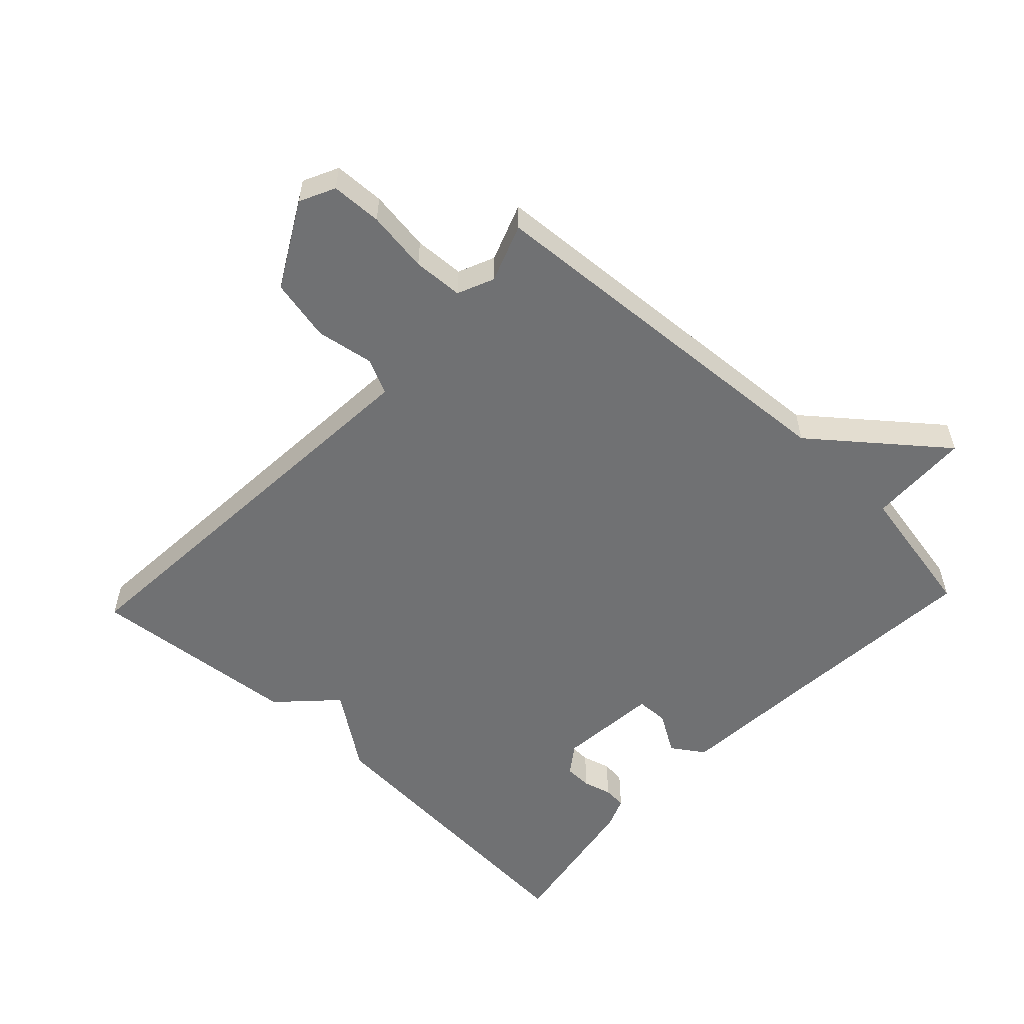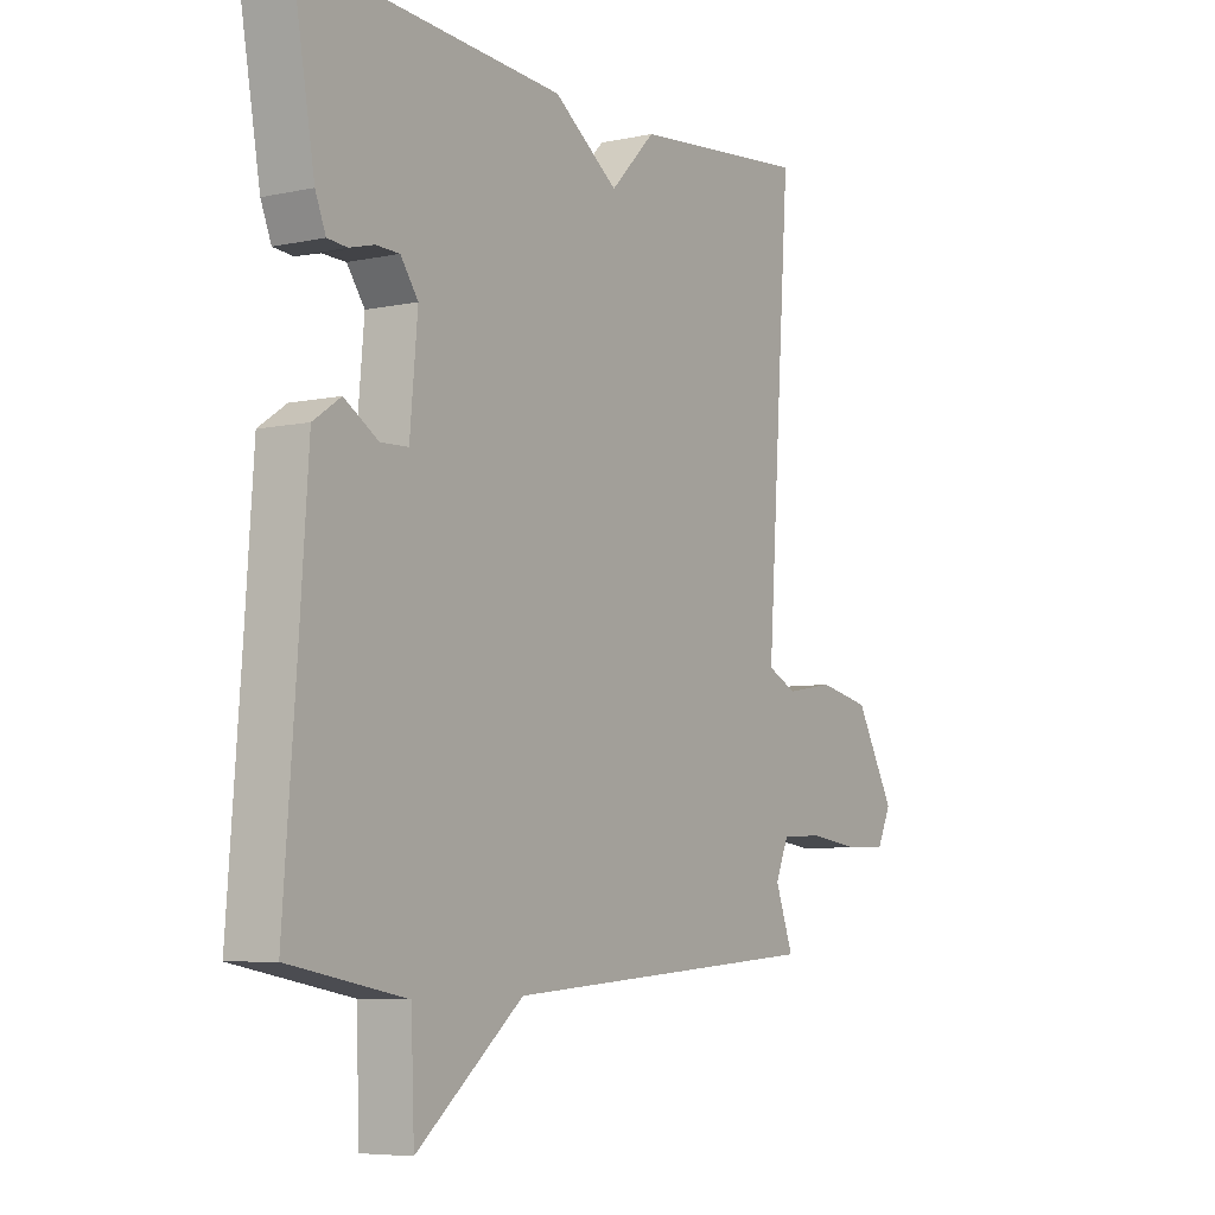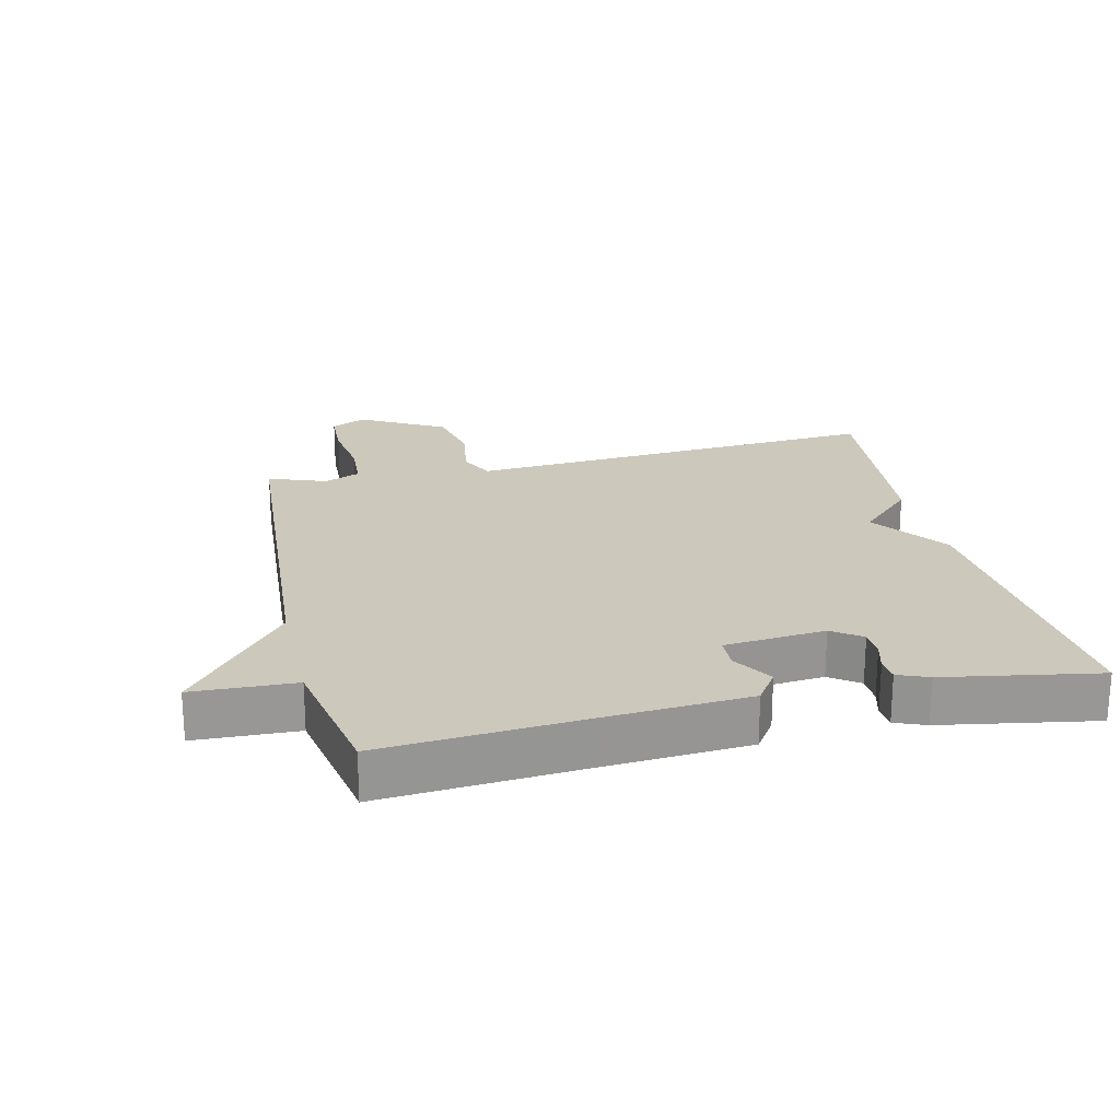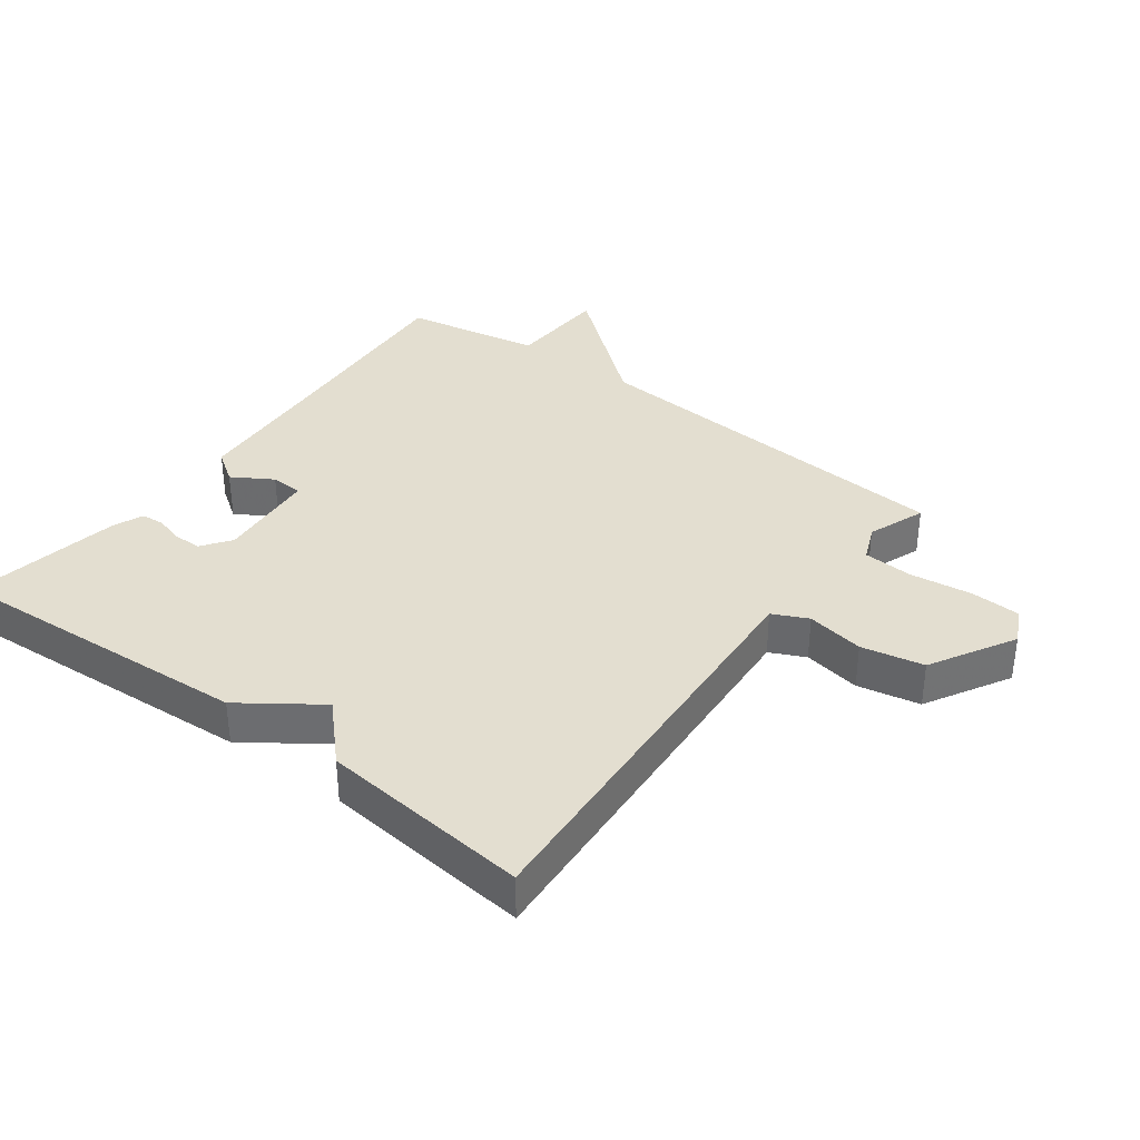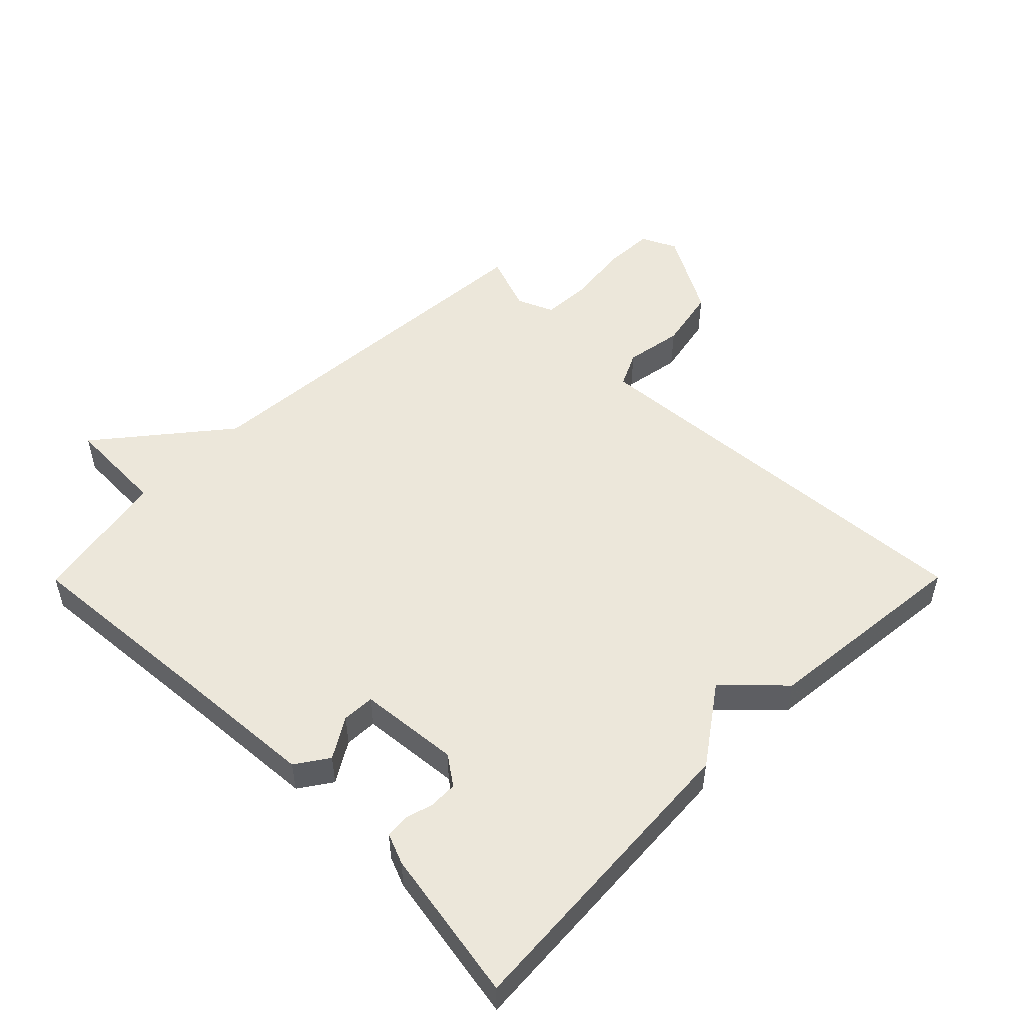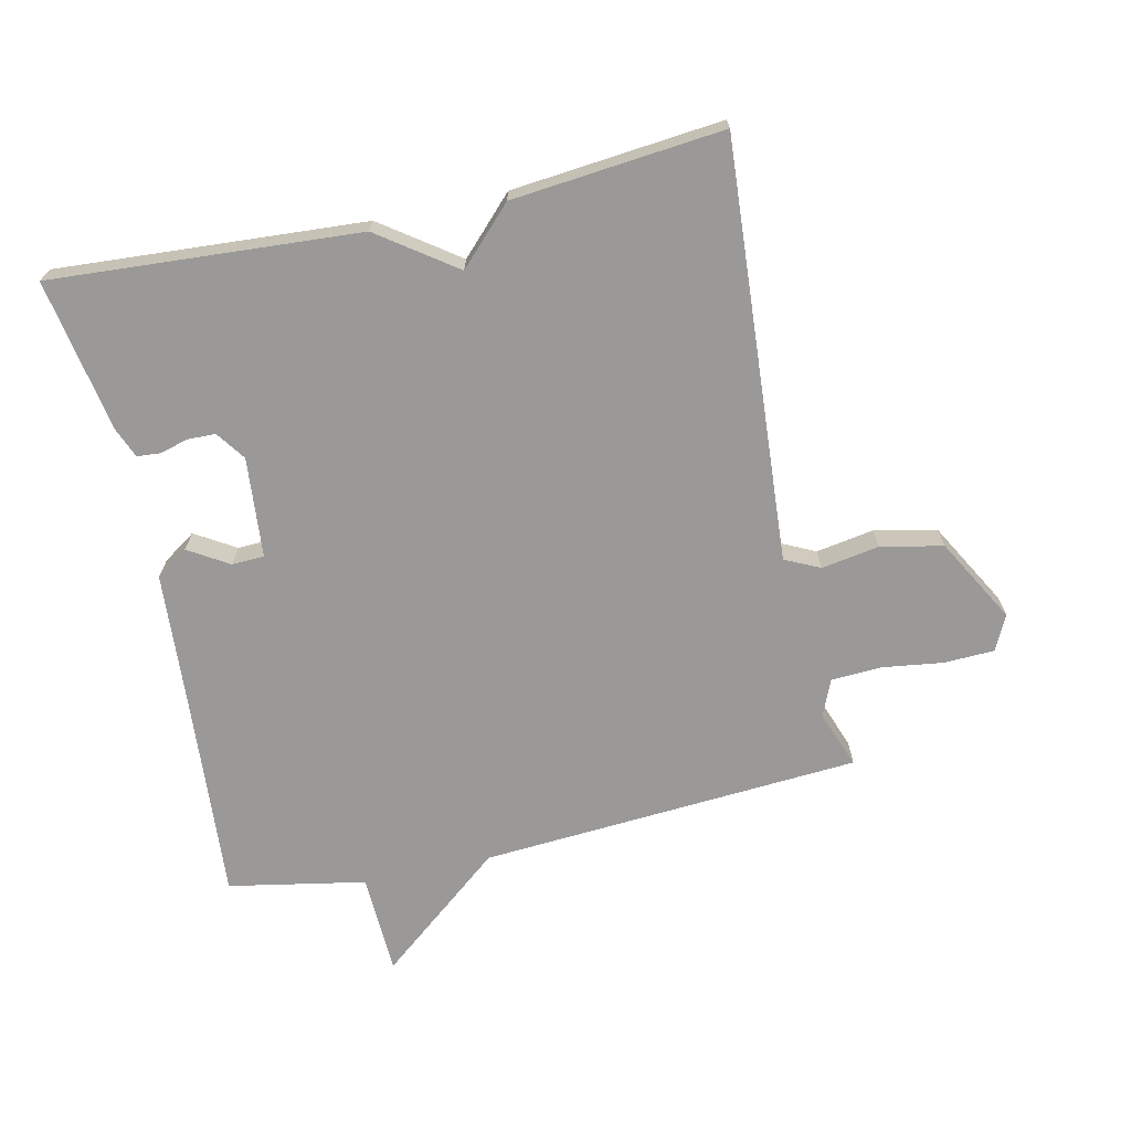
<metadata>
{"format":"obj","ext":"obj","renderer":"f3d","projection":"perspective","resolution":1024,"background":"white","views":[{"elev":-55.2,"azim":136.6,"up":"+Y"},{"elev":-6.3,"azim":-57.2,"up":"+Z"},{"elev":22.1,"azim":-103.1,"up":"+Y"},{"elev":35.8,"azim":37.0,"up":"+Y"},{"elev":51.4,"azim":-45.2,"up":"+Y"},{"elev":-68.9,"azim":12.5,"up":"+Y"}]}
</metadata>
<code>
v -0.5 0.07 0.5
v -0.025 0.07 0.468
v 0.093 0.07 0.384
v 0.175 0.07 0.468
v 0.5 0.07 0.5
v 0.465 0.07 -0.001
v 0.455 0.07 -0.146
v 0.509 0.07 -0.172
v 0.598 0.07 -0.157
v 0.694 0.07 -0.177
v 0.767 0.07 -0.307
v 0.741 0.07 -0.361
v 0.663 0.07 -0.364
v 0.568 0.07 -0.351
v 0.491 0.07 -0.355
v 0.467 0.07 -0.411
v 0.5 0.07 -0.5
v -0.088 0.07 -0.54
v -0.282 0.07 -0.697
v -0.288 0.07 -0.54
v -0.5 0.07 -0.5
v -0.476 0.07 -0.188
v -0.461 0.07 0.028
v -0.411 0.07 0.062
v -0.349 0.07 0.024
v -0.299 0.07 0.026
v -0.285 0.07 0.181
v -0.317 0.07 0.226
v -0.36 0.07 0.227
v -0.404 0.07 0.215
v -0.44 0.07 0.218
v -0.459 0.07 0.265
v -0.5 0 0.5
v -0.025 0 0.468
v 0.093 0 0.384
v 0.175 0 0.468
v 0.5 0 0.5
v 0.465 0 -0.001
v 0.455 0 -0.146
v 0.509 0 -0.172
v 0.598 0 -0.157
v 0.694 0 -0.177
v 0.767 0 -0.307
v 0.741 0 -0.361
v 0.663 0 -0.364
v 0.568 0 -0.351
v 0.491 0 -0.355
v 0.467 0 -0.411
v 0.5 0 -0.5
v -0.088 0 -0.54
v -0.282 0 -0.697
v -0.288 0 -0.54
v -0.5 0 -0.5
v -0.476 0 -0.188
v -0.461 0 0.028
v -0.411 0 0.062
v -0.349 0 0.024
v -0.299 0 0.026
v -0.285 0 0.181
v -0.317 0 0.226
v -0.36 0 0.227
v -0.404 0 0.215
v -0.44 0 0.218
v -0.459 0 0.265
f 1 2 3
f 32 1 3
f 31 32 3
f 30 31 3
f 29 30 3
f 28 29 3
f 27 28 3
f 26 27 3
f 22 23 24 25
f 22 25 26
f 21 22 26
f 20 21 26
f 20 26 3
f 19 20 3
f 18 19 3
f 16 17 18 3
f 12 13 14
f 11 12 14
f 10 11 14
f 9 10 14
f 8 9 14
f 7 8 14 15
f 3 4 5 6
f 3 6 7
f 3 7 15 16
f 35 34 33
f 35 33 64
f 35 64 63
f 35 63 62
f 35 62 61
f 35 61 60
f 35 60 59
f 35 59 58
f 57 56 55 54
f 58 57 54
f 58 54 53
f 58 53 52
f 35 58 52
f 35 52 51
f 35 51 50
f 35 50 49 48
f 46 45 44
f 46 44 43
f 46 43 42
f 46 42 41
f 46 41 40
f 47 46 40 39
f 38 37 36 35
f 39 38 35
f 48 47 39 35
f 1 33 34 2
f 2 34 35 3
f 3 35 36 4
f 4 36 37 5
f 5 37 38 6
f 6 38 39 7
f 7 39 40 8
f 8 40 41 9
f 9 41 42 10
f 10 42 43 11
f 11 43 44 12
f 12 44 45 13
f 13 45 46 14
f 14 46 47 15
f 15 47 48 16
f 16 48 49 17
f 17 49 50 18
f 18 50 51 19
f 19 51 52 20
f 20 52 53 21
f 21 53 54 22
f 22 54 55 23
f 23 55 56 24
f 24 56 57 25
f 25 57 58 26
f 26 58 59 27
f 27 59 60 28
f 28 60 61 29
f 29 61 62 30
f 30 62 63 31
f 31 63 64 32
f 32 64 33 1

</code>
